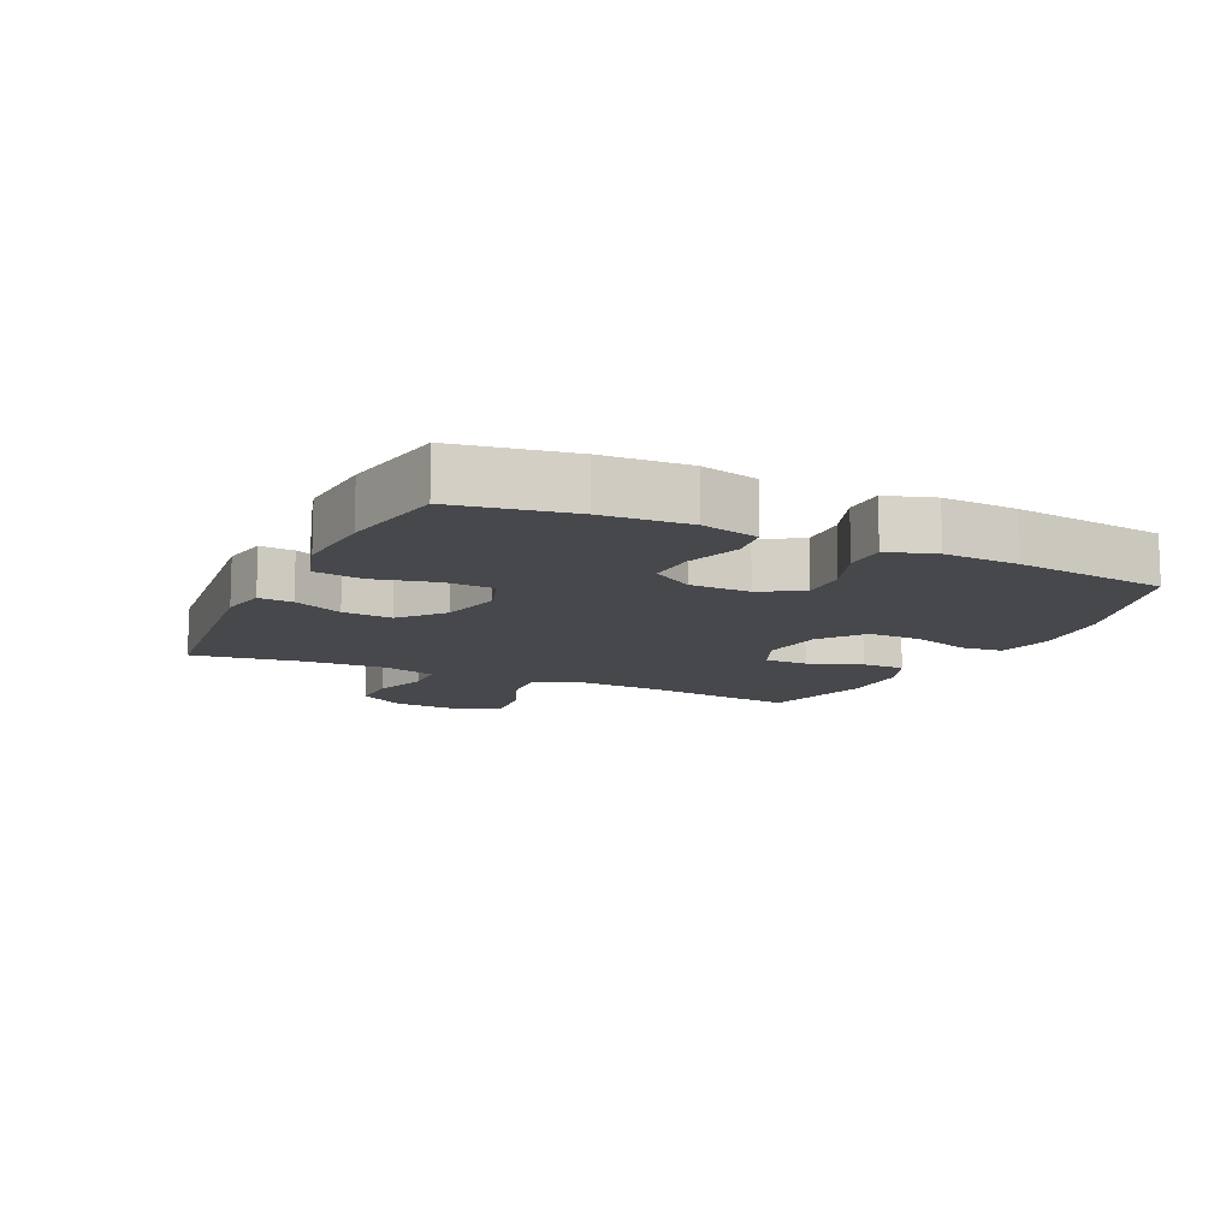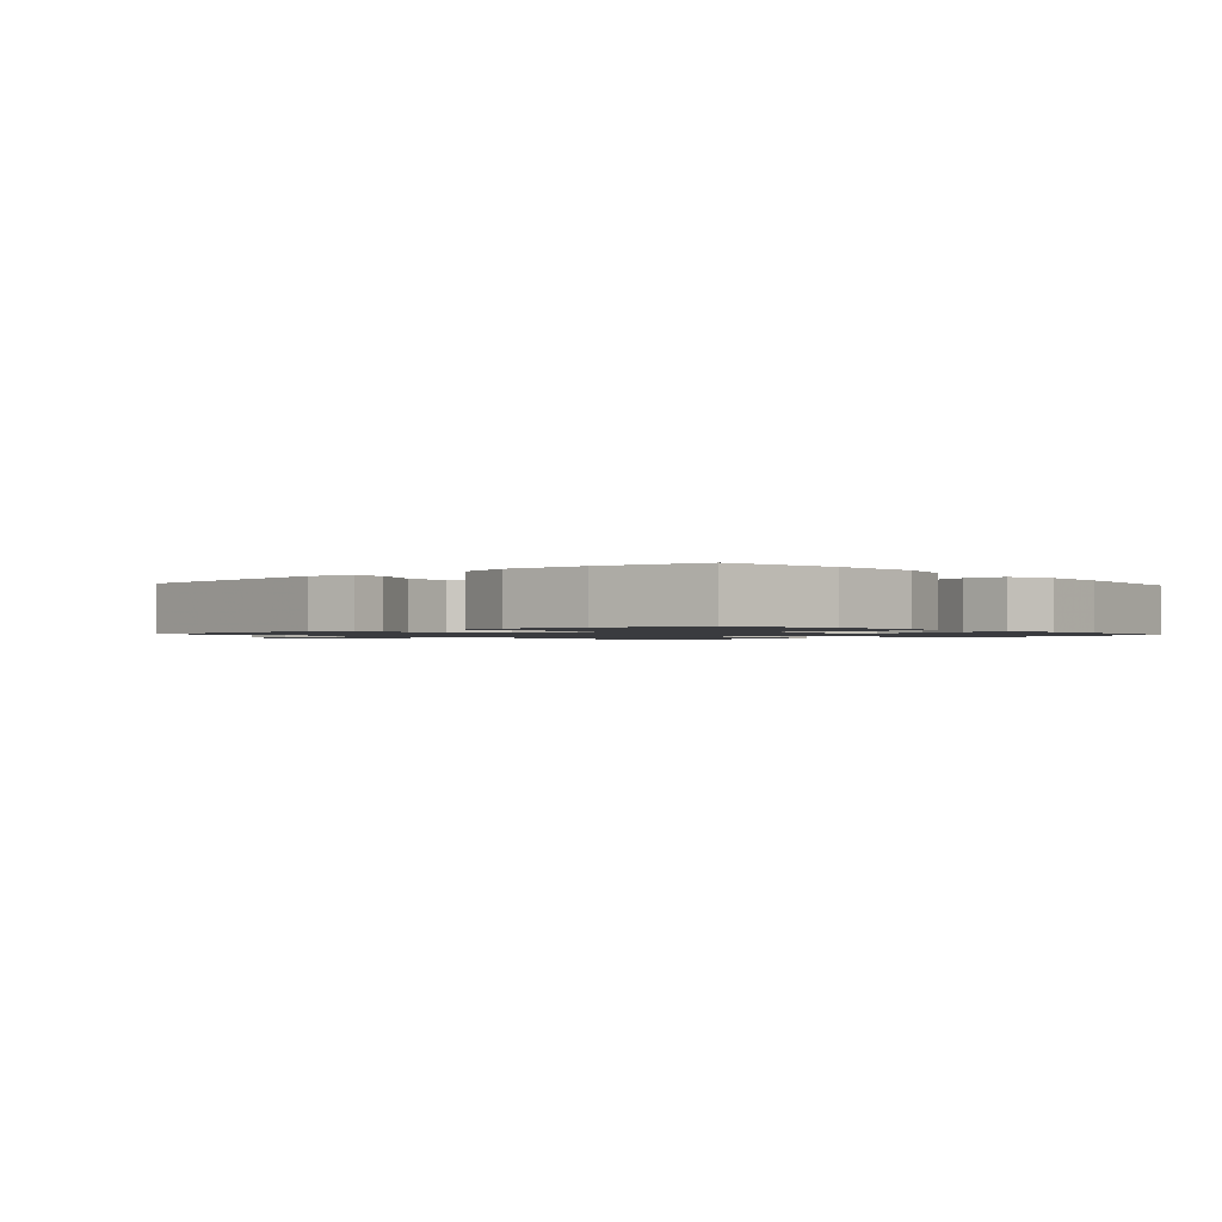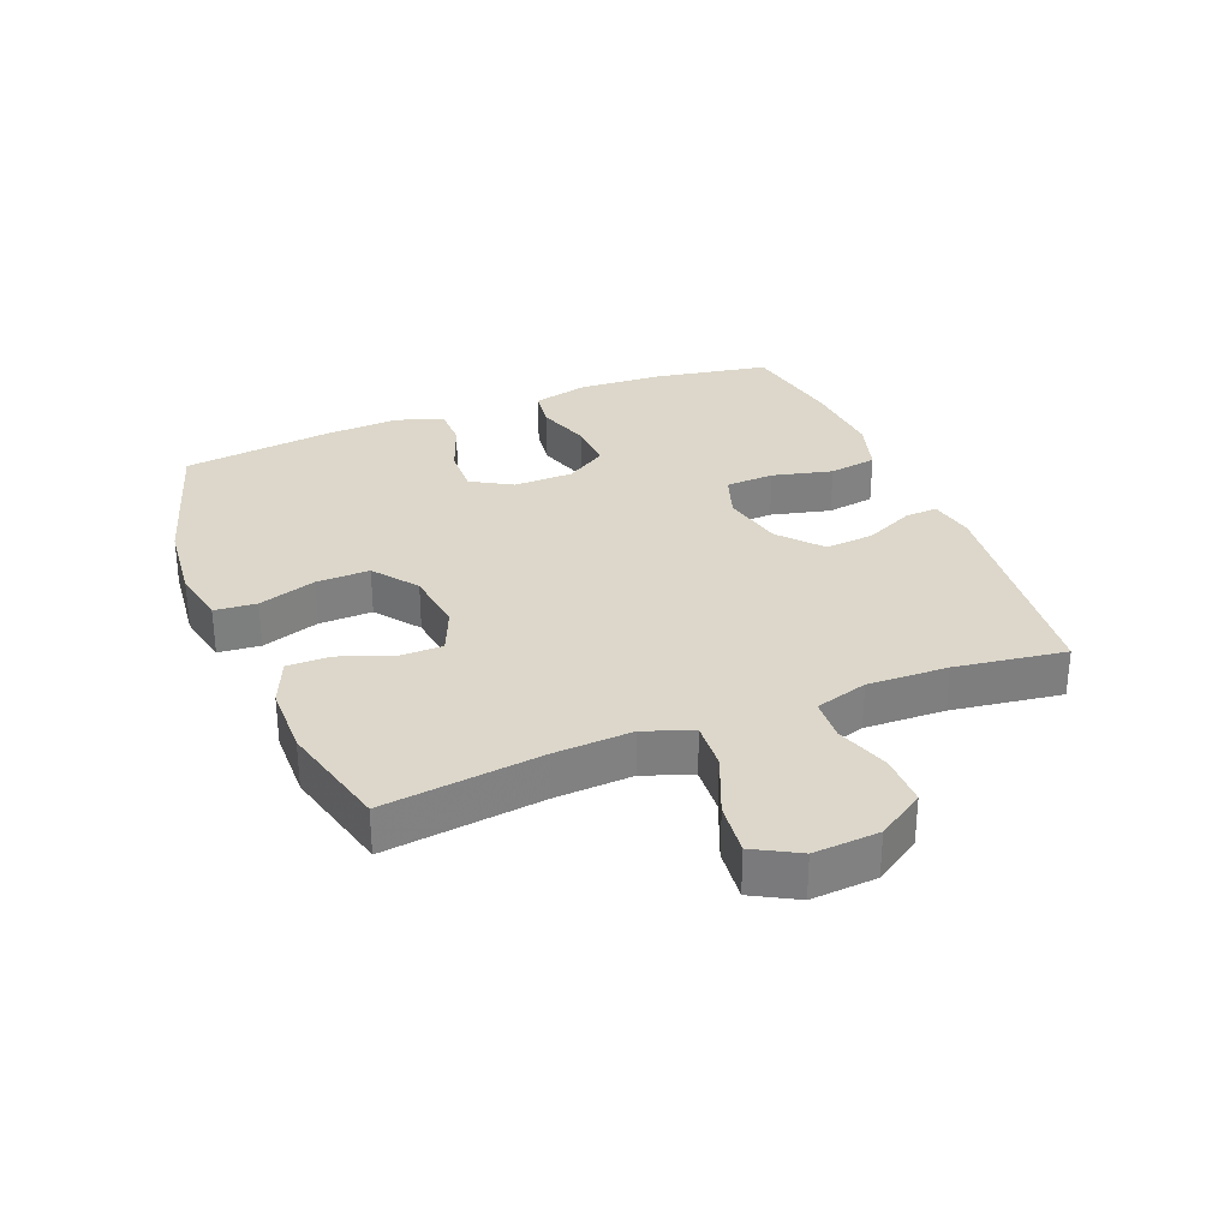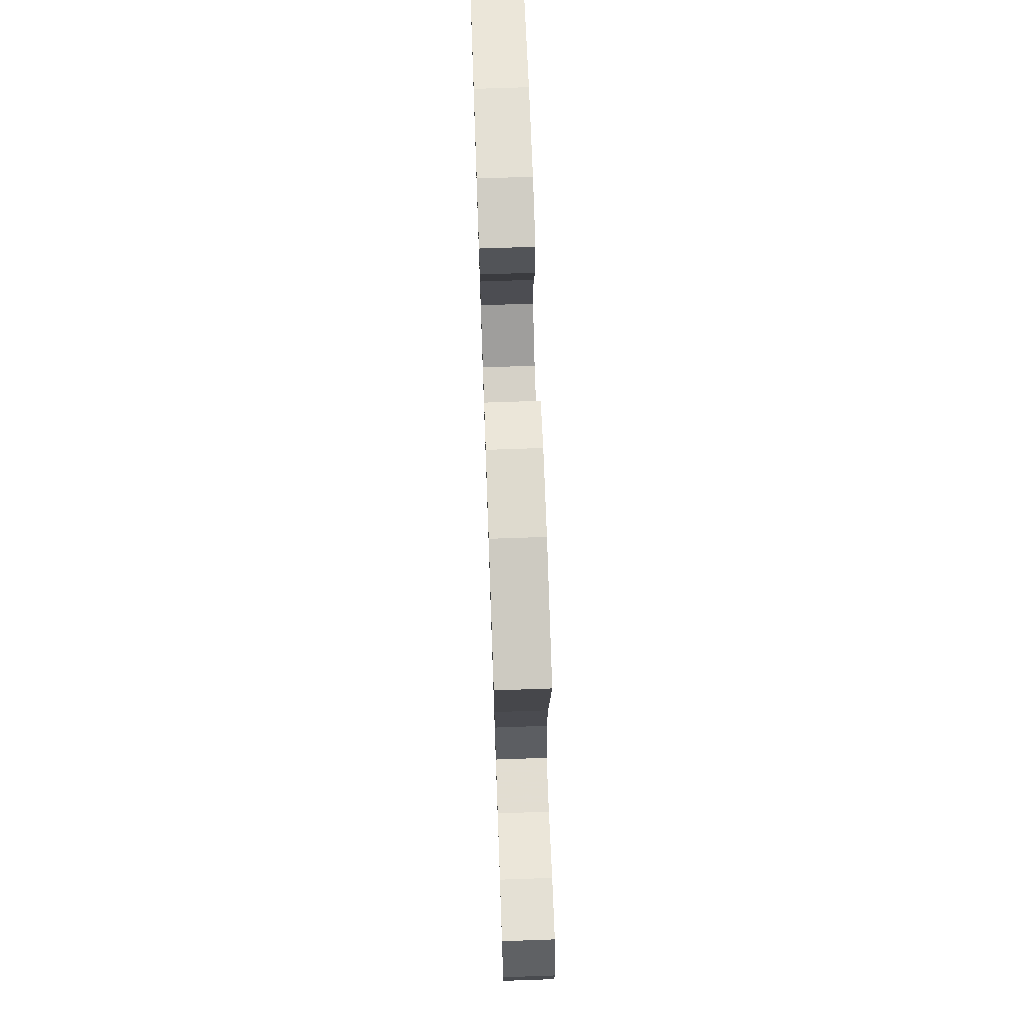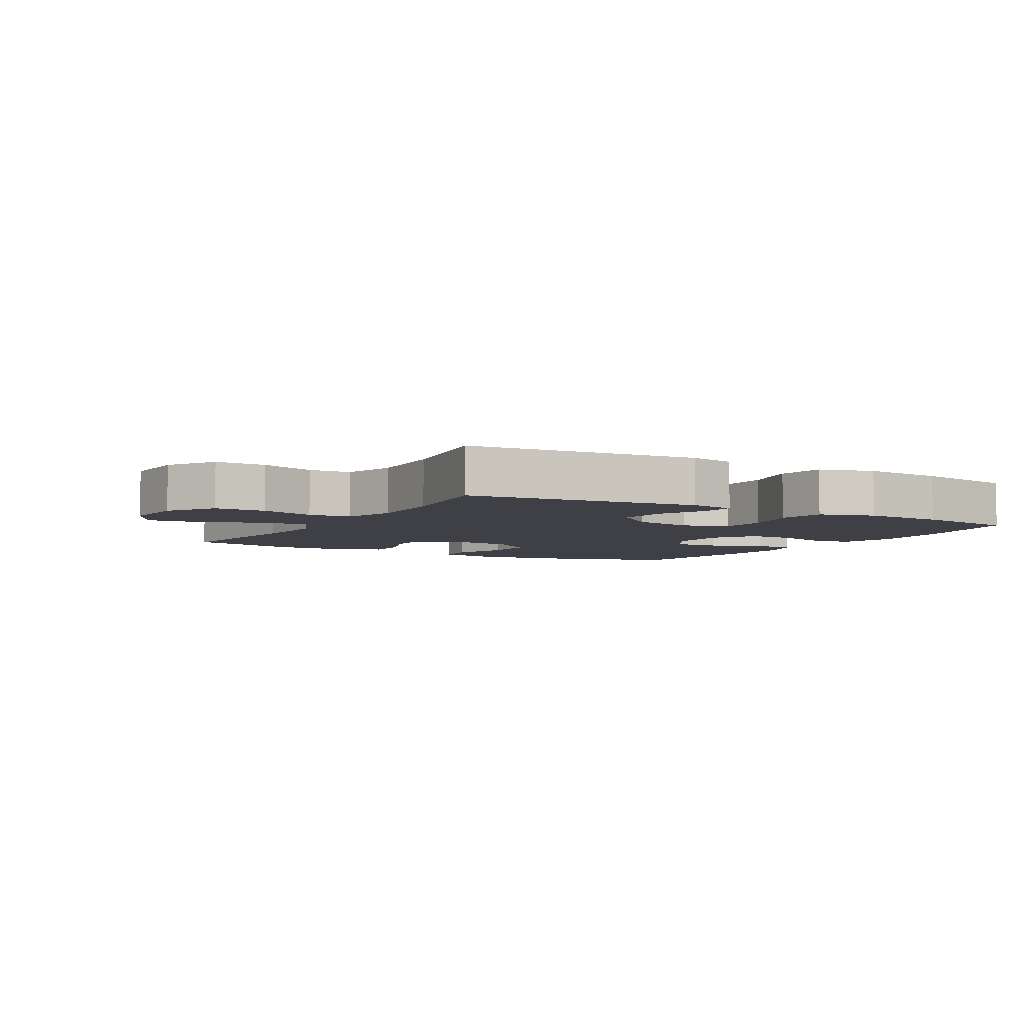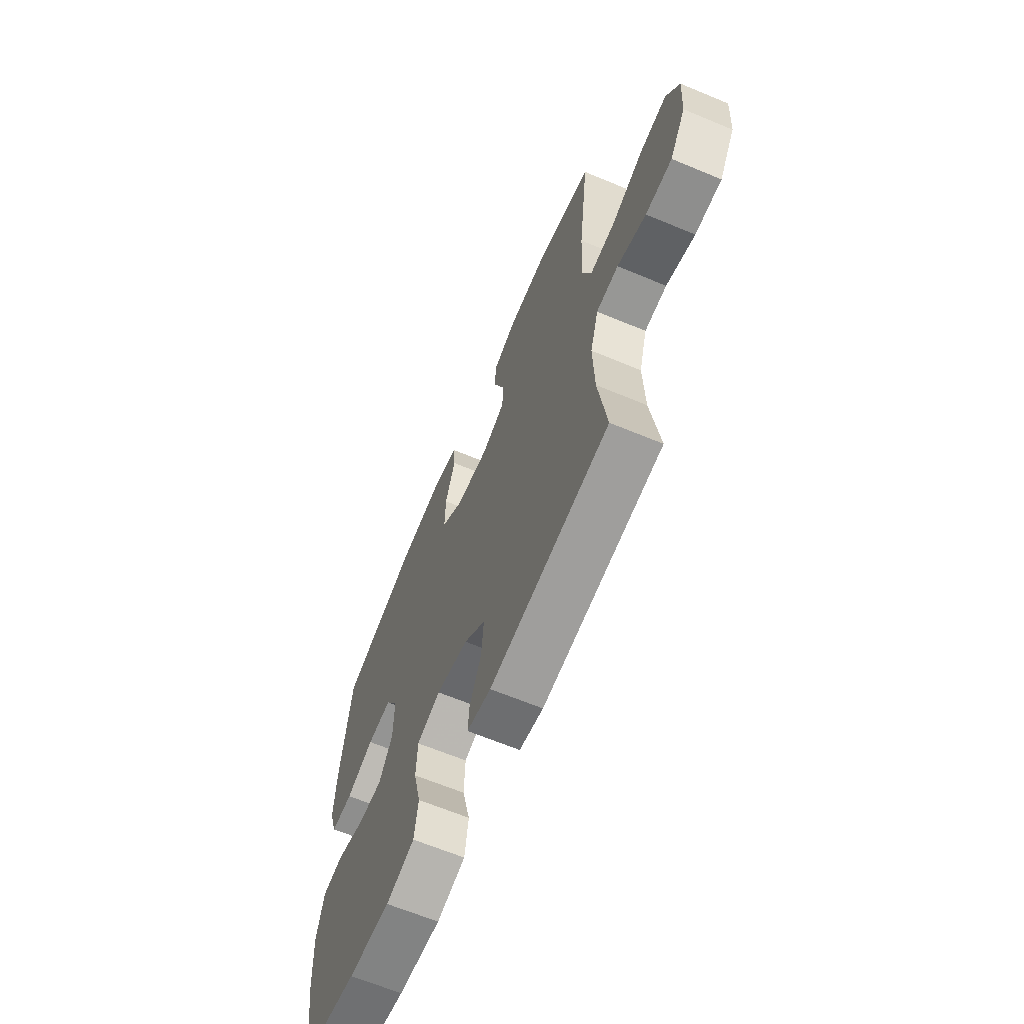
<metadata>
{"format":"obj","ext":"obj","renderer":"f3d","projection":"perspective","resolution":1024,"background":"white","views":[{"elev":-11.6,"azim":-115.4,"up":"+Y"},{"elev":-1.3,"azim":-138.4,"up":"+Y"},{"elev":30.7,"azim":68.2,"up":"+Y"},{"elev":72.1,"azim":88.0,"up":"+Z"},{"elev":-5.2,"azim":150.0,"up":"+Y"},{"elev":-64.8,"azim":67.2,"up":"+Z"}]}
</metadata>
<code>
v 0.5 0.07 0.5
v 0.469 0.07 0.251
v 0.462 0.07 0.128
v 0.49 0.07 0.052
v 0.566 0.07 0.057
v 0.663 0.07 0.097
v 0.746 0.07 0.106
v 0.785 0.07 0.036
v 0.778 0.07 -0.067
v 0.73 0.07 -0.141
v 0.65 0.07 -0.141
v 0.563 0.07 -0.112
v 0.496 0.07 -0.116
v 0.471 0.07 -0.199
v 0.475 0.07 -0.326
v 0.5 0.07 -0.5
v 0.137 0.07 -0.541
v 0.064 0.07 -0.527
v 0.068 0.07 -0.474
v 0.104 0.07 -0.397
v 0.111 0.07 -0.32
v 0.045 0.07 -0.263
v -0.053 0.07 -0.241
v -0.125 0.07 -0.265
v -0.129 0.07 -0.342
v -0.106 0.07 -0.437
v -0.118 0.07 -0.513
v -0.205 0.07 -0.539
v -0.334 0.07 -0.53
v -0.5 0.07 -0.5
v -0.532 0.07 -0.32
v -0.54 0.07 -0.185
v -0.518 0.07 -0.096
v -0.454 0.07 -0.087
v -0.368 0.07 -0.115
v -0.292 0.07 -0.118
v -0.25 0.07 -0.053
v -0.248 0.07 0.041
v -0.286 0.07 0.106
v -0.361 0.07 0.103
v -0.446 0.07 0.071
v -0.512 0.07 0.071
v -0.536 0.07 0.145
v -0.53 0.07 0.261
v -0.5 0.07 0.5
v -0.265 0.07 0.572
v -0.133 0.07 0.586
v -0.046 0.07 0.568
v -0.04 0.07 0.502
v -0.07 0.07 0.411
v -0.072 0.07 0.327
v -0.003 0.07 0.275
v 0.097 0.07 0.263
v 0.168 0.07 0.293
v 0.168 0.07 0.361
v 0.137 0.07 0.444
v 0.137 0.07 0.512
v 0.21 0.07 0.543
v 0.324 0.07 0.545
v 0.5 0 0.5
v 0.469 0 0.251
v 0.462 0 0.128
v 0.49 0 0.052
v 0.566 0 0.057
v 0.663 0 0.097
v 0.746 0 0.106
v 0.785 0 0.036
v 0.778 0 -0.067
v 0.73 0 -0.141
v 0.65 0 -0.141
v 0.563 0 -0.112
v 0.496 0 -0.116
v 0.471 0 -0.199
v 0.475 0 -0.326
v 0.5 0 -0.5
v 0.137 0 -0.541
v 0.064 0 -0.527
v 0.068 0 -0.474
v 0.104 0 -0.397
v 0.111 0 -0.32
v 0.045 0 -0.263
v -0.053 0 -0.241
v -0.125 0 -0.265
v -0.129 0 -0.342
v -0.106 0 -0.437
v -0.118 0 -0.513
v -0.205 0 -0.539
v -0.334 0 -0.53
v -0.5 0 -0.5
v -0.532 0 -0.32
v -0.54 0 -0.185
v -0.518 0 -0.096
v -0.454 0 -0.087
v -0.368 0 -0.115
v -0.292 0 -0.118
v -0.25 0 -0.053
v -0.248 0 0.041
v -0.286 0 0.106
v -0.361 0 0.103
v -0.446 0 0.071
v -0.512 0 0.071
v -0.536 0 0.145
v -0.53 0 0.261
v -0.5 0 0.5
v -0.265 0 0.572
v -0.133 0 0.586
v -0.046 0 0.568
v -0.04 0 0.502
v -0.07 0 0.411
v -0.072 0 0.327
v -0.003 0 0.275
v 0.097 0 0.263
v 0.168 0 0.293
v 0.168 0 0.361
v 0.137 0 0.444
v 0.137 0 0.512
v 0.21 0 0.543
v 0.324 0 0.545
f 58 59 1 2
f 55 56 57 58
f 54 55 58 2
f 53 54 2 3
f 52 53 3 4
f 47 48 49 50
f 47 50 51
f 46 47 51
f 45 46 51
f 44 45 51 52
f 40 41 42 43
f 39 40 43 44
f 32 33 34 35
f 32 35 36
f 31 32 36
f 30 31 36
f 29 30 36 37
f 25 26 27 28
f 24 25 28 29
f 17 18 19 20
f 15 16 17 20
f 14 15 20 21
f 13 14 21 22
f 9 10 11 12
f 9 12 13
f 8 9 13
f 5 6 7 8
f 4 5 8 13
f 39 44 52 4
f 24 29 37
f 23 24 37 38
f 22 23 38 39
f 4 13 22 39
f 61 60 118 117
f 117 116 115 114
f 61 117 114 113
f 62 61 113 112
f 63 62 112 111
f 109 108 107 106
f 110 109 106
f 110 106 105
f 110 105 104
f 111 110 104 103
f 102 101 100 99
f 103 102 99 98
f 94 93 92 91
f 95 94 91
f 95 91 90
f 95 90 89
f 96 95 89 88
f 87 86 85 84
f 88 87 84 83
f 79 78 77 76
f 79 76 75 74
f 80 79 74 73
f 81 80 73 72
f 71 70 69 68
f 72 71 68
f 72 68 67
f 67 66 65 64
f 72 67 64 63
f 63 111 103 98
f 96 88 83
f 97 96 83 82
f 98 97 82 81
f 98 81 72 63
f 1 60 61 2
f 2 61 62 3
f 3 62 63 4
f 4 63 64 5
f 5 64 65 6
f 6 65 66 7
f 7 66 67 8
f 8 67 68 9
f 9 68 69 10
f 10 69 70 11
f 11 70 71 12
f 12 71 72 13
f 13 72 73 14
f 14 73 74 15
f 15 74 75 16
f 16 75 76 17
f 17 76 77 18
f 18 77 78 19
f 19 78 79 20
f 20 79 80 21
f 21 80 81 22
f 22 81 82 23
f 23 82 83 24
f 24 83 84 25
f 25 84 85 26
f 26 85 86 27
f 27 86 87 28
f 28 87 88 29
f 29 88 89 30
f 30 89 90 31
f 31 90 91 32
f 32 91 92 33
f 33 92 93 34
f 34 93 94 35
f 35 94 95 36
f 36 95 96 37
f 37 96 97 38
f 38 97 98 39
f 39 98 99 40
f 40 99 100 41
f 41 100 101 42
f 42 101 102 43
f 43 102 103 44
f 44 103 104 45
f 45 104 105 46
f 46 105 106 47
f 47 106 107 48
f 48 107 108 49
f 49 108 109 50
f 50 109 110 51
f 51 110 111 52
f 52 111 112 53
f 53 112 113 54
f 54 113 114 55
f 55 114 115 56
f 56 115 116 57
f 57 116 117 58
f 58 117 118 59
f 59 118 60 1

</code>
